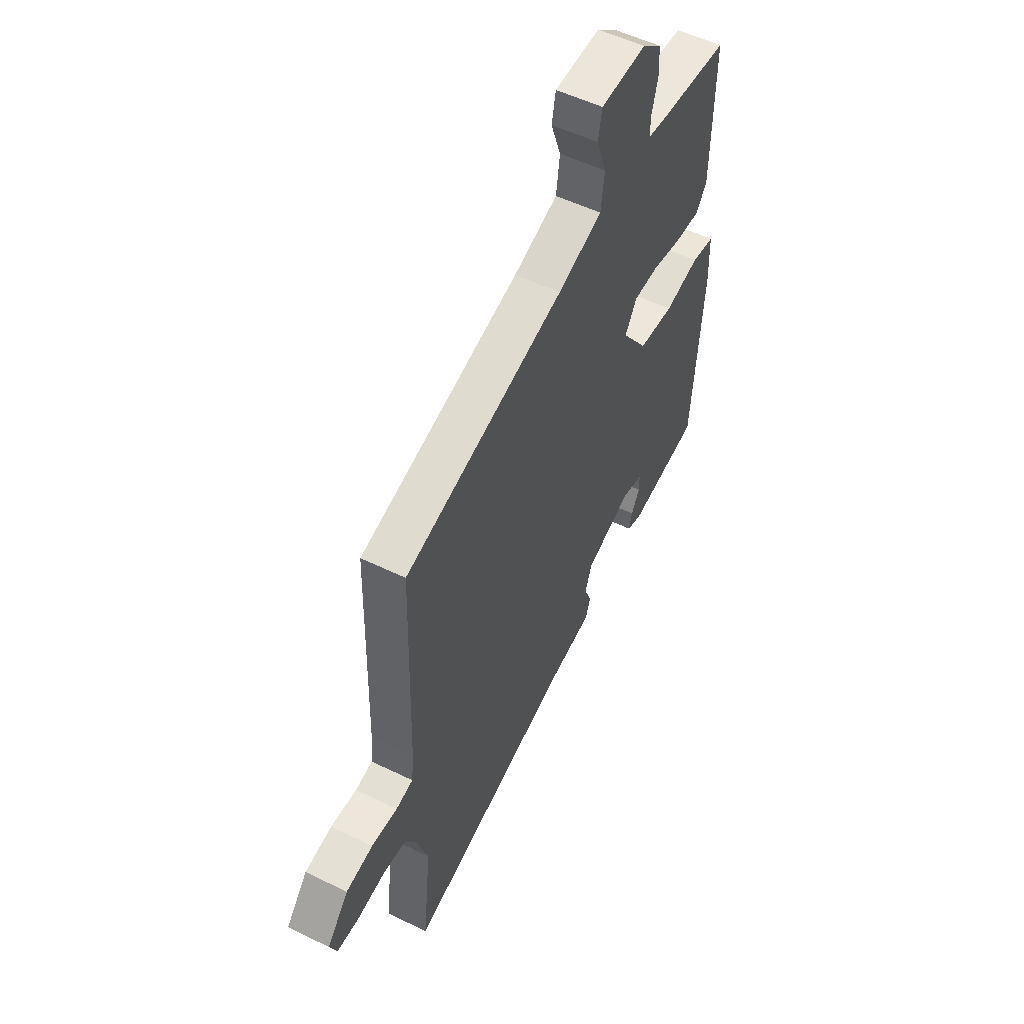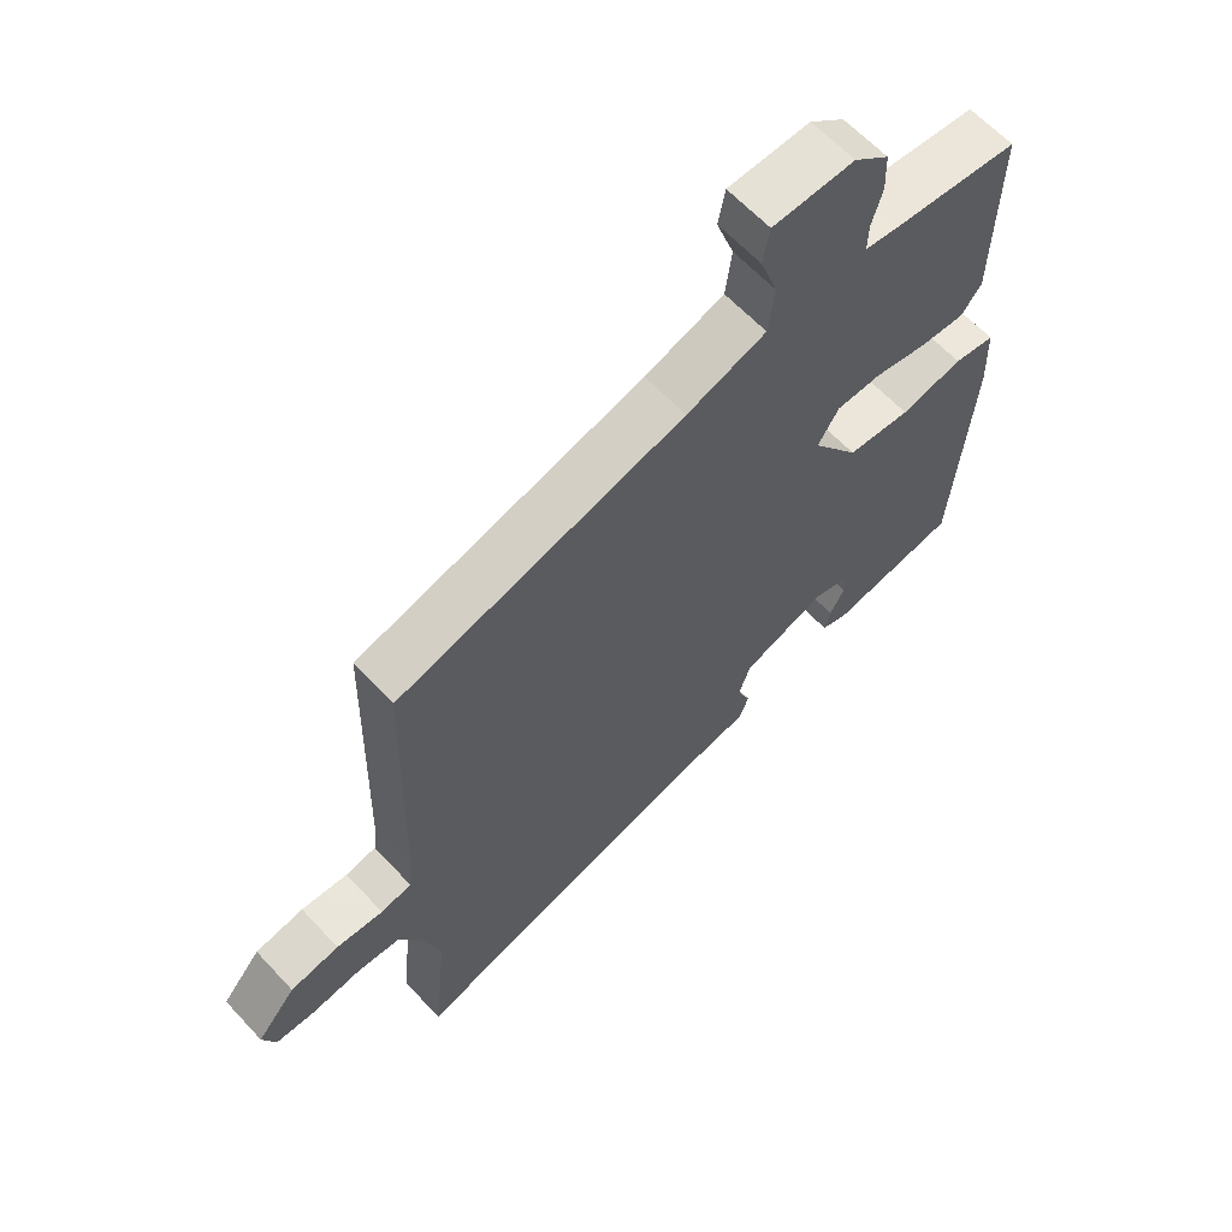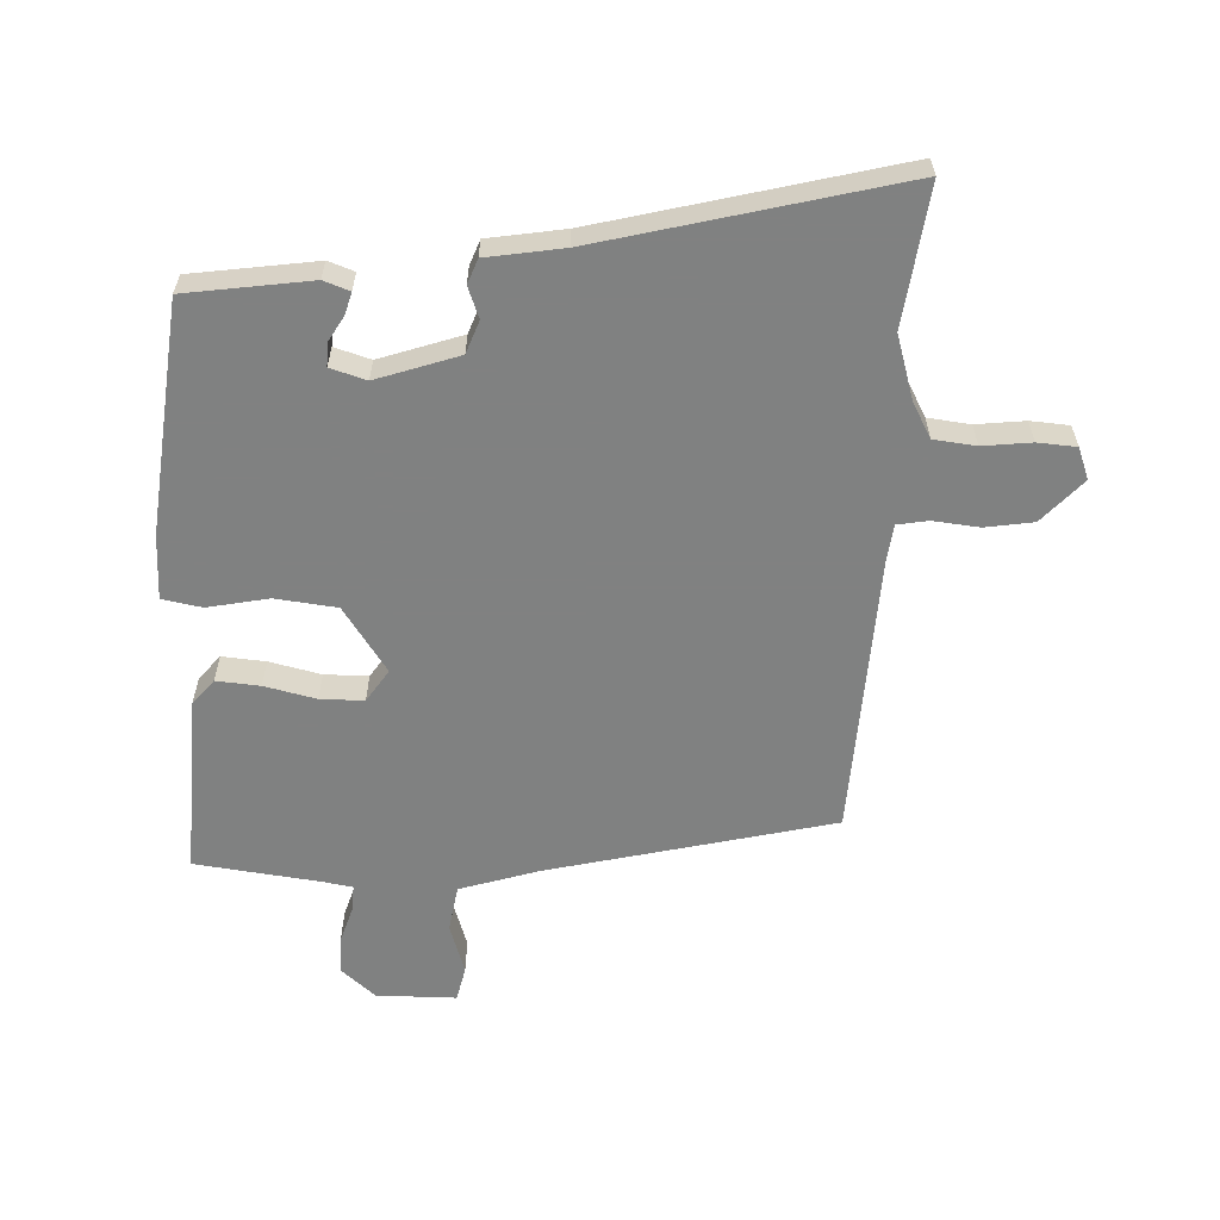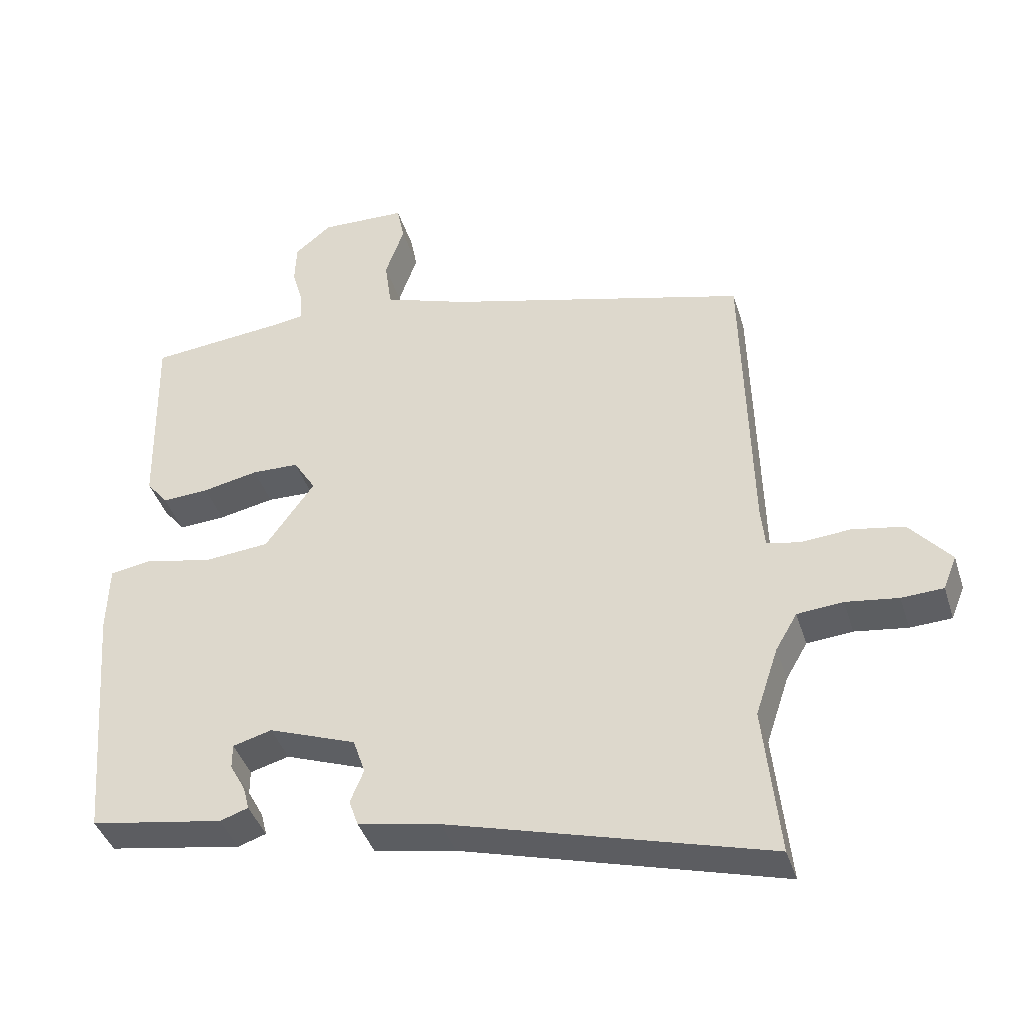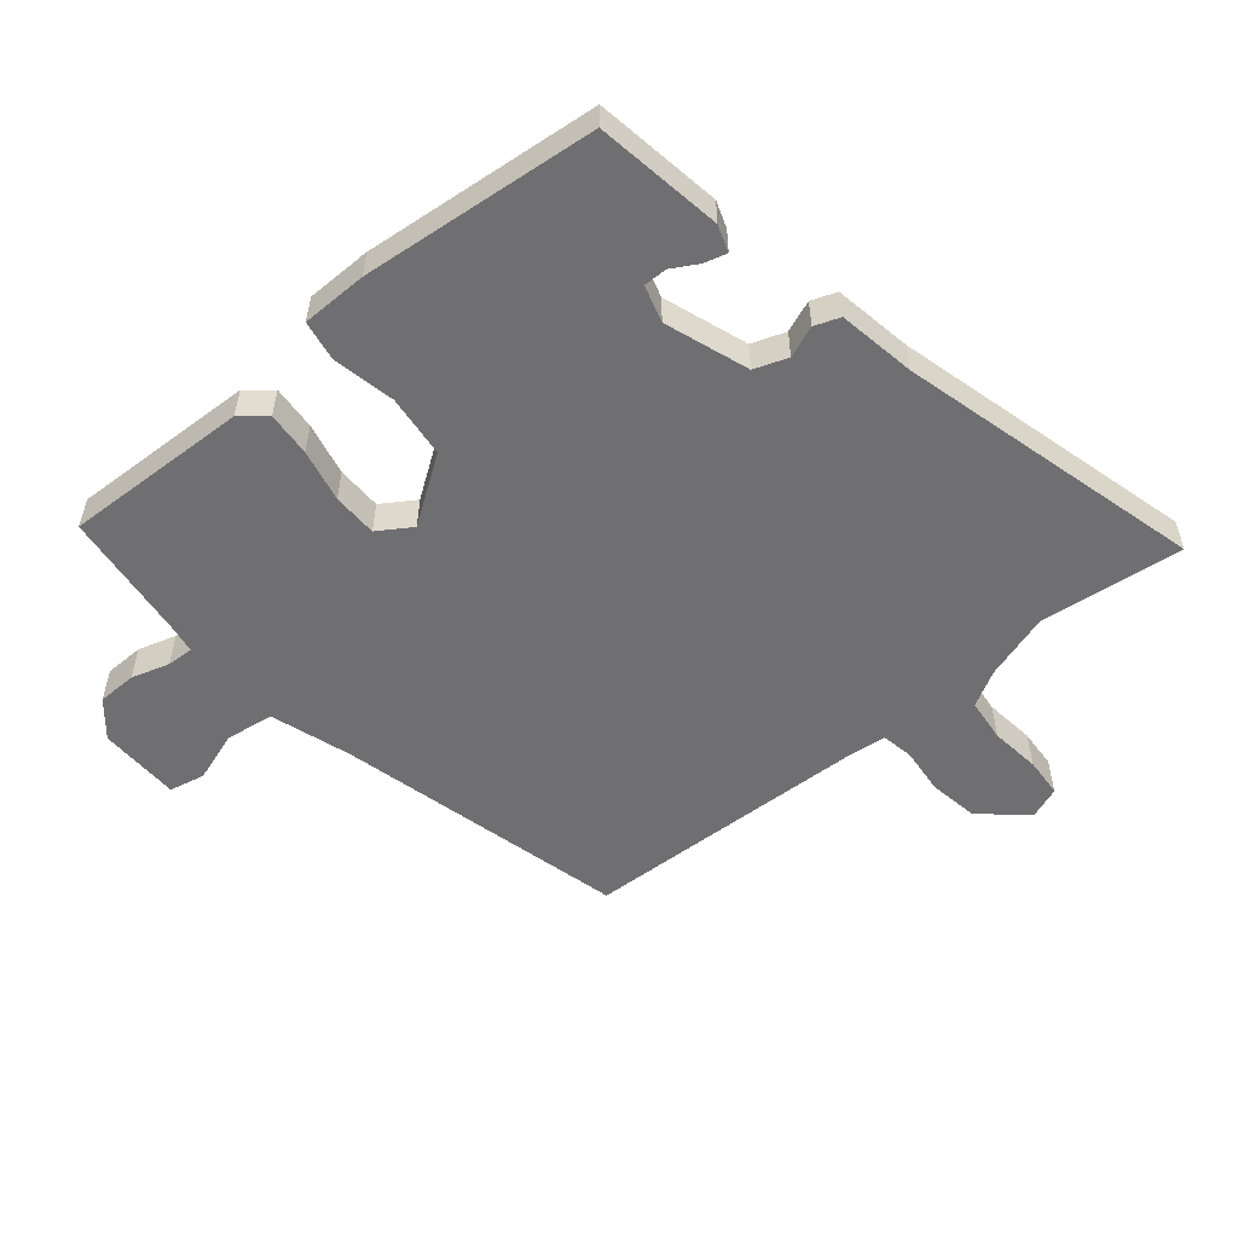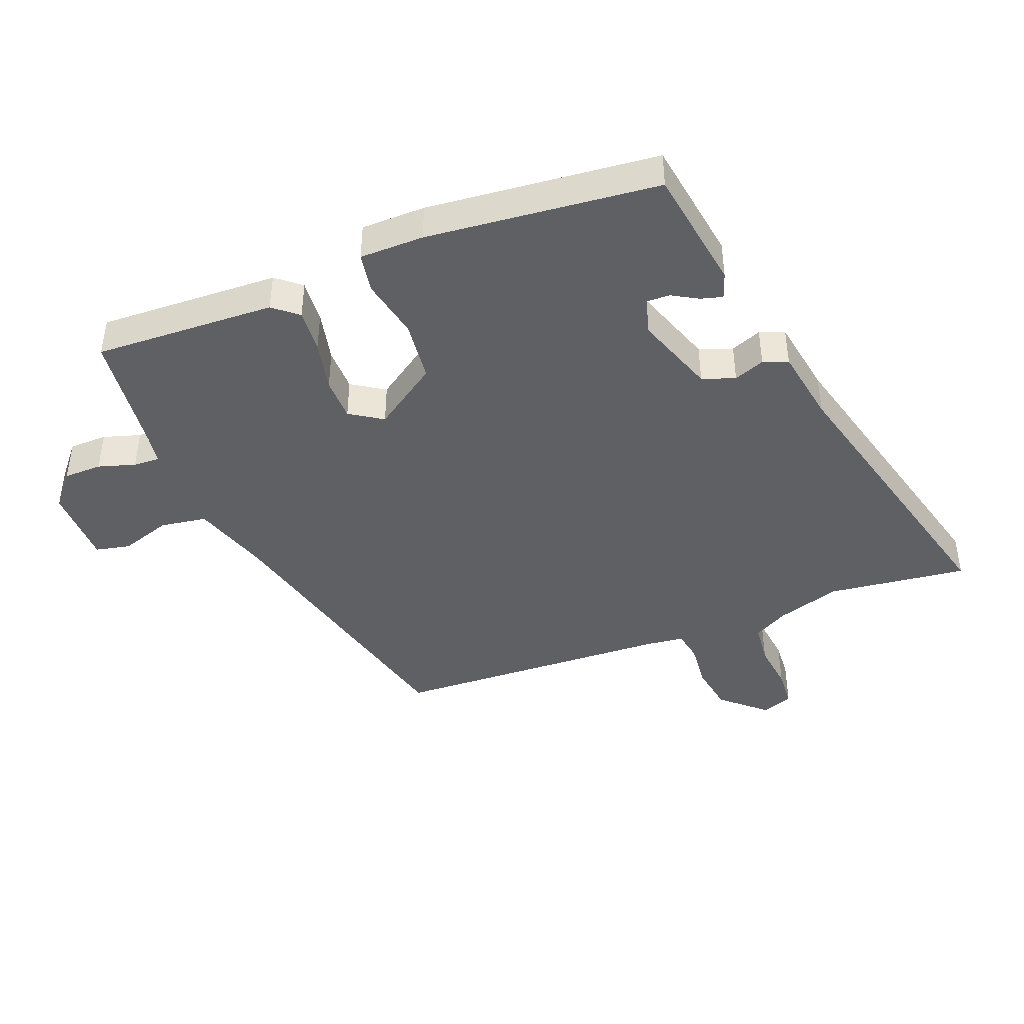
<metadata>
{"format":"obj","ext":"obj","renderer":"f3d","projection":"perspective","resolution":1024,"background":"white","views":[{"elev":53.7,"azim":-62.5,"up":"+Z"},{"elev":62.6,"azim":-42.8,"up":"+Z"},{"elev":-60.3,"azim":176.1,"up":"+Y"},{"elev":-40.7,"azim":-163.1,"up":"+Z"},{"elev":-54.7,"azim":128.8,"up":"+Y"},{"elev":-42.8,"azim":110.2,"up":"+Y"}]}
</metadata>
<code>
v -0.518 0.07 -0.677
v -0.495 0.07 -0.452
v -0.529 0.07 -0.35
v -0.561 0.07 -0.295
v -0.629 0.07 -0.289
v -0.707 0.07 -0.3
v -0.769 0.07 -0.297
v -0.789 0.07 -0.247
v -0.728 0.07 -0.176
v -0.651 0.07 -0.162
v -0.577 0.07 -0.168
v -0.528 0.07 -0.158
v -0.522 0.07 -0.096
v -0.511 0.07 0.354
v -0.059 0.07 0.475
v 0.066 0.07 0.518
v 0.076 0.07 0.593
v 0.048 0.07 0.673
v 0.059 0.07 0.729
v 0.187 0.07 0.733
v 0.242 0.07 0.688
v 0.244 0.07 0.627
v 0.227 0.07 0.567
v 0.226 0.07 0.525
v 0.275 0.07 0.518
v 0.475 0.07 0.498
v 0.469 0.07 0.207
v 0.437 0.07 0.167
v 0.367 0.07 0.171
v 0.284 0.07 0.188
v 0.214 0.07 0.186
v 0.181 0.07 0.133
v 0.254 0.07 0.031
v 0.353 0.07 0.022
v 0.45 0.07 0.044
v 0.514 0.07 0.034
v 0.517 0.07 -0.069
v 0.487 0.07 -0.441
v 0.288 0.07 -0.475
v 0.246 0.07 -0.461
v 0.255 0.07 -0.426
v 0.278 0.07 -0.384
v 0.278 0.07 -0.347
v 0.22 0.07 -0.331
v 0.09 0.07 -0.379
v 0.072 0.07 -0.432
v 0.092 0.07 -0.481
v 0.078 0.07 -0.521
v -0.044 0.07 -0.544
v -0.518 0 -0.677
v -0.495 0 -0.452
v -0.529 0 -0.35
v -0.561 0 -0.295
v -0.629 0 -0.289
v -0.707 0 -0.3
v -0.769 0 -0.297
v -0.789 0 -0.247
v -0.728 0 -0.176
v -0.651 0 -0.162
v -0.577 0 -0.168
v -0.528 0 -0.158
v -0.522 0 -0.096
v -0.511 0 0.354
v -0.059 0 0.475
v 0.066 0 0.518
v 0.076 0 0.593
v 0.048 0 0.673
v 0.059 0 0.729
v 0.187 0 0.733
v 0.242 0 0.688
v 0.244 0 0.627
v 0.227 0 0.567
v 0.226 0 0.525
v 0.275 0 0.518
v 0.475 0 0.498
v 0.469 0 0.207
v 0.437 0 0.167
v 0.367 0 0.171
v 0.284 0 0.188
v 0.214 0 0.186
v 0.181 0 0.133
v 0.254 0 0.031
v 0.353 0 0.022
v 0.45 0 0.044
v 0.514 0 0.034
v 0.517 0 -0.069
v 0.487 0 -0.441
v 0.288 0 -0.475
v 0.246 0 -0.461
v 0.255 0 -0.426
v 0.278 0 -0.384
v 0.278 0 -0.347
v 0.22 0 -0.331
v 0.09 0 -0.379
v 0.072 0 -0.432
v 0.092 0 -0.481
v 0.078 0 -0.521
v -0.044 0 -0.544
f 46 47 48 49
f 45 46 49 1
f 39 40 41 42
f 39 42 43
f 38 39 43
f 37 38 43
f 34 35 36 37
f 33 34 37 43
f 32 33 43 44
f 27 28 29 30
f 25 26 27 30
f 24 25 30 31
f 23 24 31 32
f 21 22 23
f 20 21 23
f 17 18 19 20
f 16 17 20 23
f 15 16 23 32
f 13 14 15 32
f 8 9 10 11
f 8 11 12
f 5 6 7 8
f 4 5 8 12
f 3 4 12
f 2 3 12 13
f 45 1 2
f 32 44 45
f 2 13 32 45
f 98 97 96 95
f 50 98 95 94
f 91 90 89 88
f 92 91 88
f 92 88 87
f 92 87 86
f 86 85 84 83
f 92 86 83 82
f 93 92 82 81
f 79 78 77 76
f 79 76 75 74
f 80 79 74 73
f 81 80 73 72
f 72 71 70
f 72 70 69
f 69 68 67 66
f 72 69 66 65
f 81 72 65 64
f 81 64 63 62
f 60 59 58 57
f 61 60 57
f 57 56 55 54
f 61 57 54 53
f 61 53 52
f 62 61 52 51
f 51 50 94
f 94 93 81
f 94 81 62 51
f 1 50 51 2
f 2 51 52 3
f 3 52 53 4
f 4 53 54 5
f 5 54 55 6
f 6 55 56 7
f 7 56 57 8
f 8 57 58 9
f 9 58 59 10
f 10 59 60 11
f 11 60 61 12
f 12 61 62 13
f 13 62 63 14
f 14 63 64 15
f 15 64 65 16
f 16 65 66 17
f 17 66 67 18
f 18 67 68 19
f 19 68 69 20
f 20 69 70 21
f 21 70 71 22
f 22 71 72 23
f 23 72 73 24
f 24 73 74 25
f 25 74 75 26
f 26 75 76 27
f 27 76 77 28
f 28 77 78 29
f 29 78 79 30
f 30 79 80 31
f 31 80 81 32
f 32 81 82 33
f 33 82 83 34
f 34 83 84 35
f 35 84 85 36
f 36 85 86 37
f 37 86 87 38
f 38 87 88 39
f 39 88 89 40
f 40 89 90 41
f 41 90 91 42
f 42 91 92 43
f 43 92 93 44
f 44 93 94 45
f 45 94 95 46
f 46 95 96 47
f 47 96 97 48
f 48 97 98 49
f 49 98 50 1

</code>
